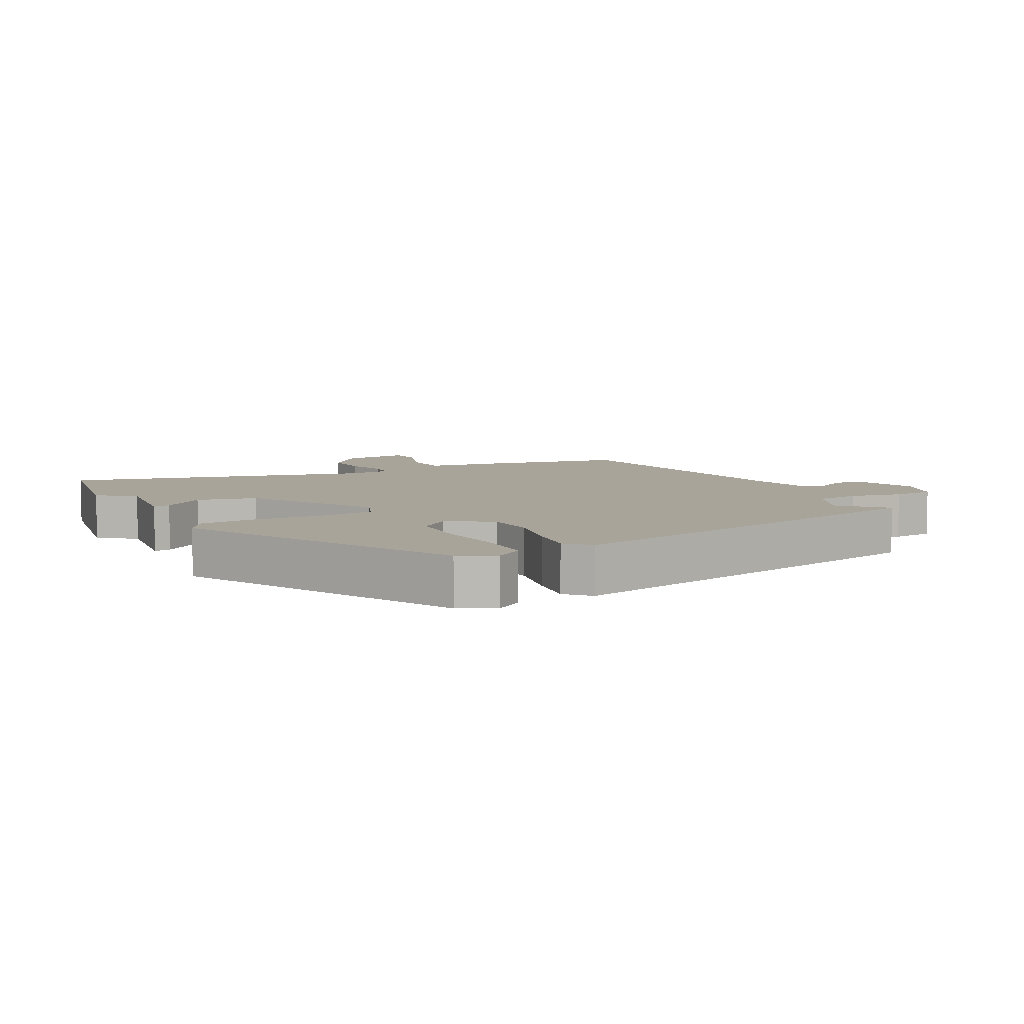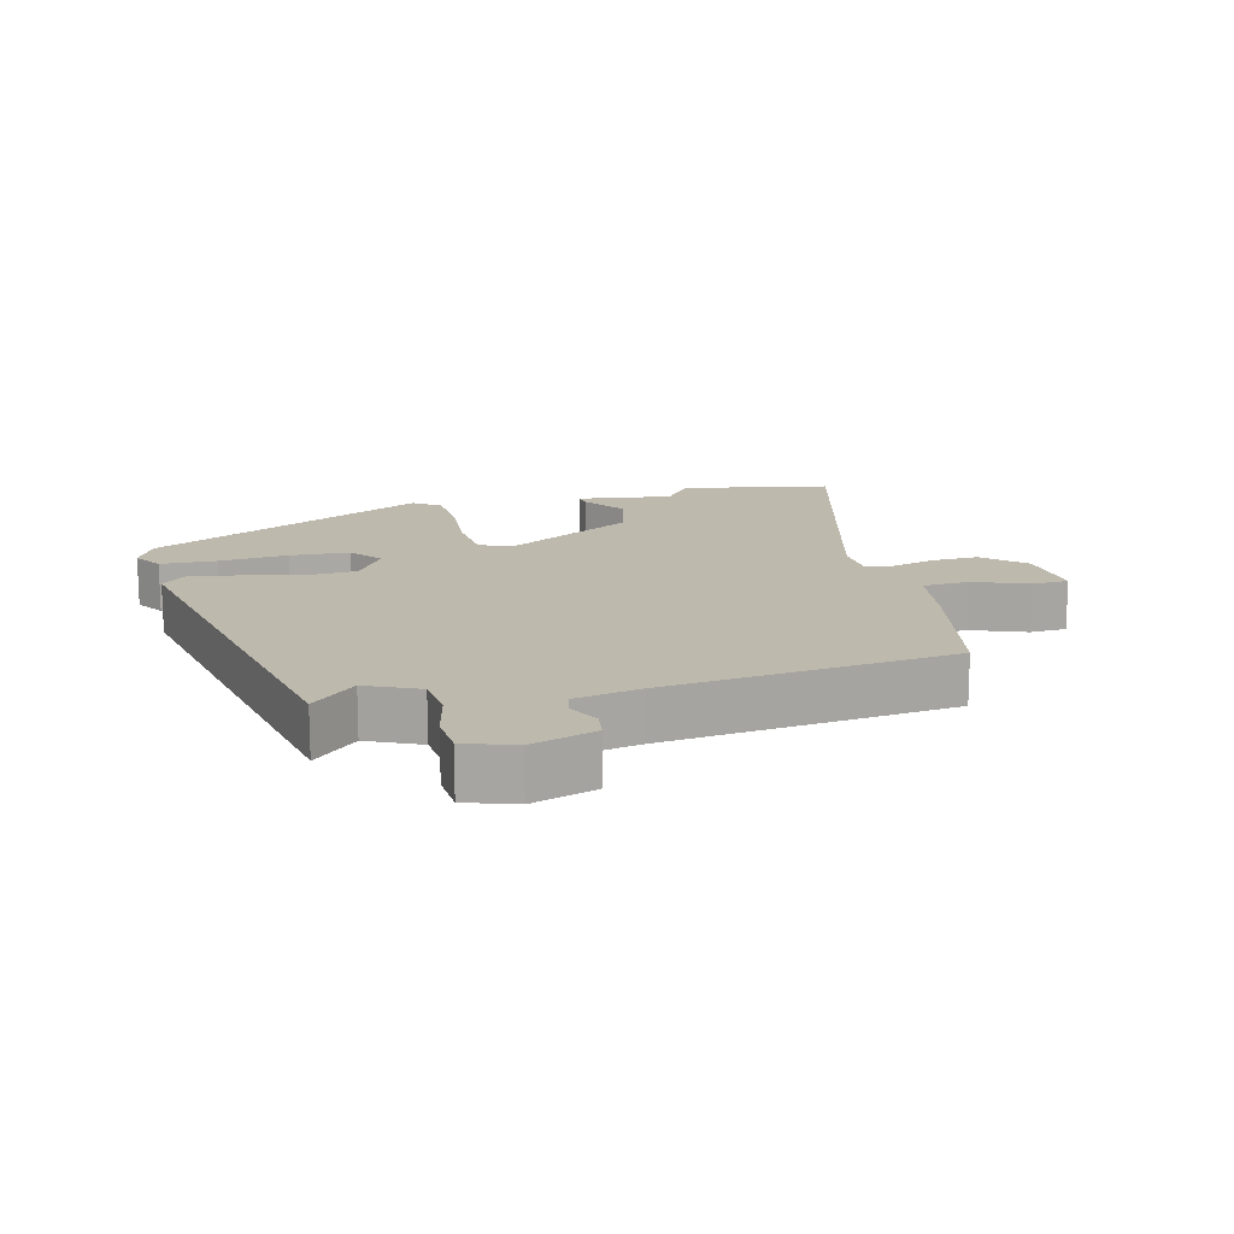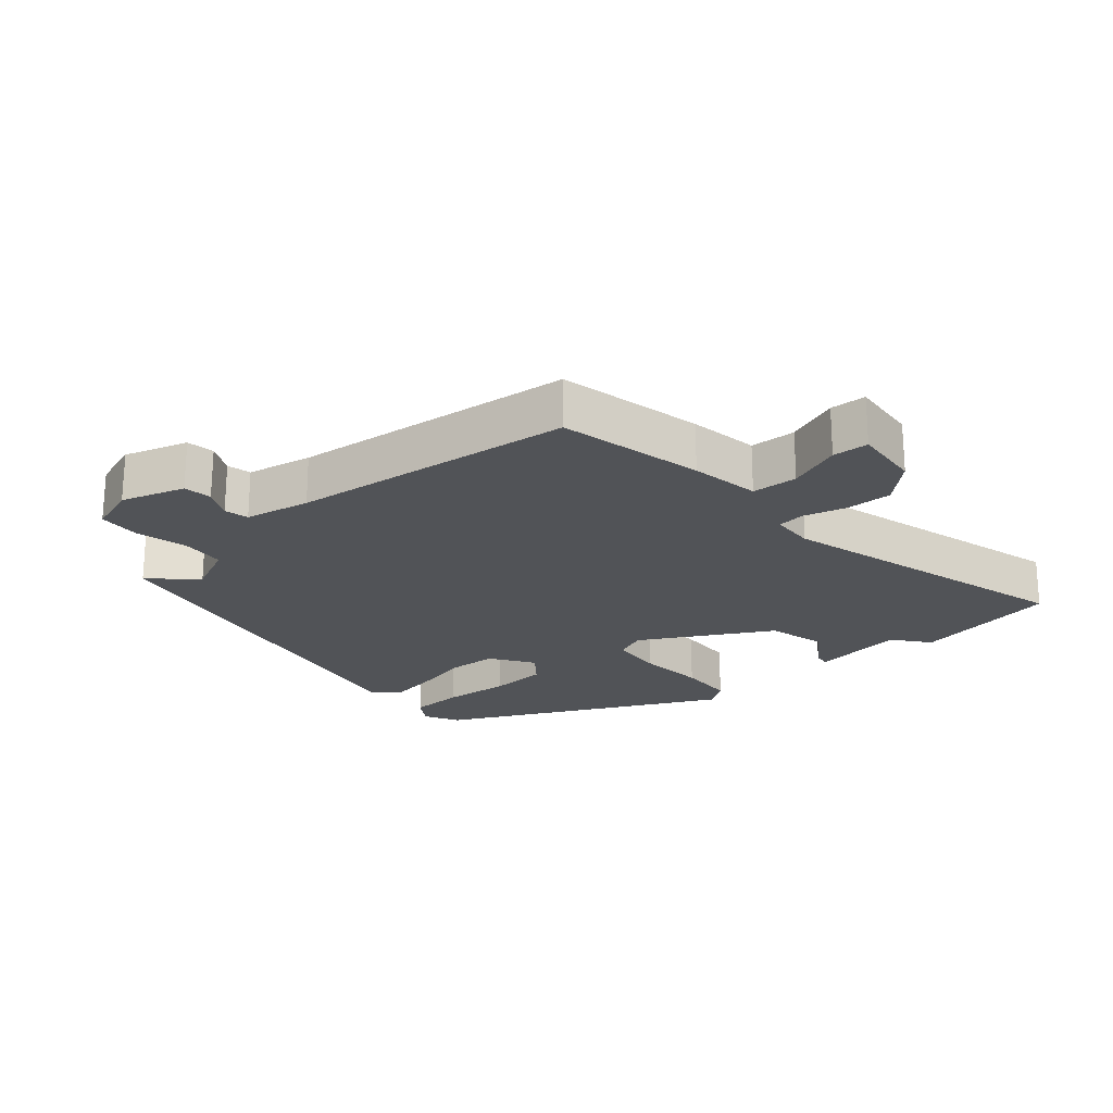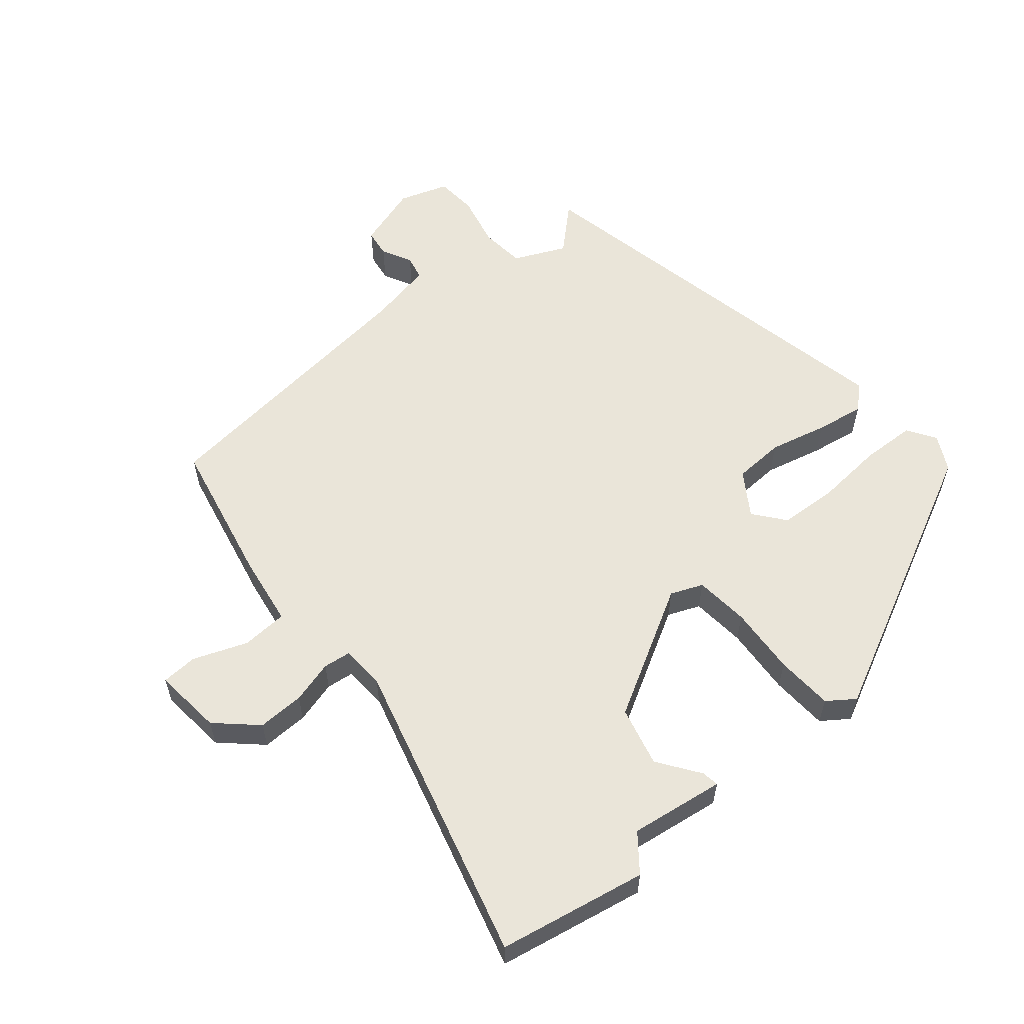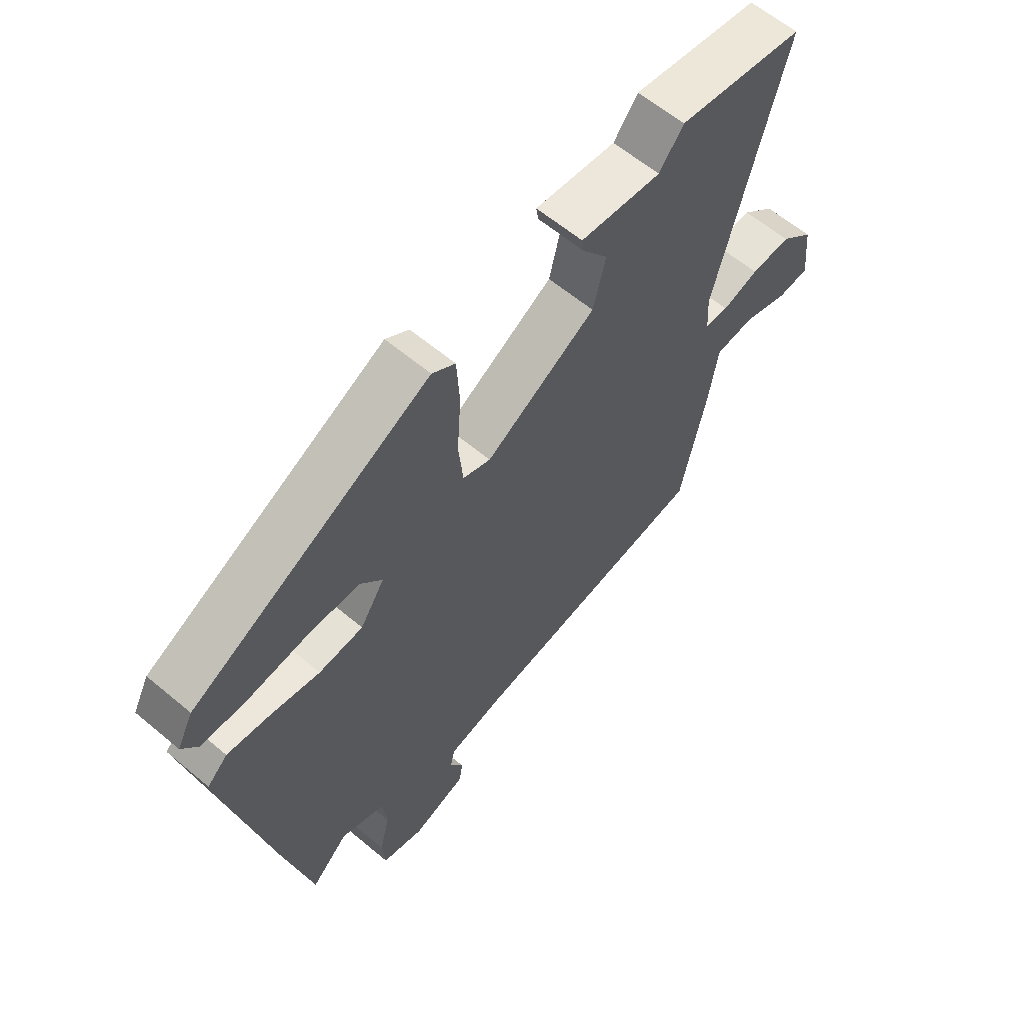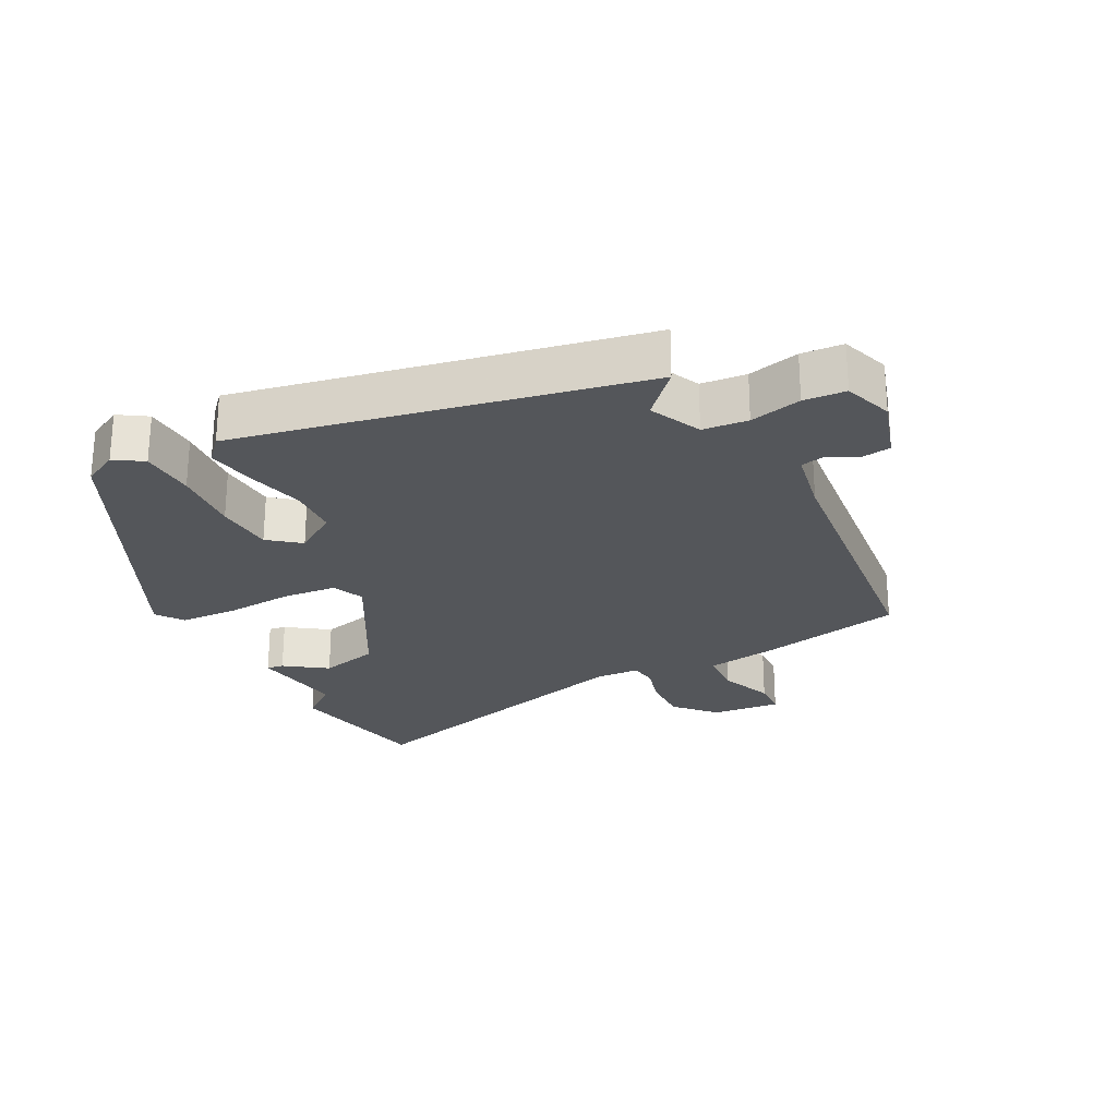
<metadata>
{"format":"obj","ext":"obj","renderer":"f3d","projection":"perspective","resolution":1024,"background":"white","views":[{"elev":7.3,"azim":61.5,"up":"+Y"},{"elev":15.3,"azim":166.0,"up":"+Y"},{"elev":-22.0,"azim":-138.8,"up":"+Y"},{"elev":58.1,"azim":-39.7,"up":"+Y"},{"elev":61.7,"azim":130.4,"up":"+Z"},{"elev":-25.3,"azim":117.8,"up":"+Y"}]}
</metadata>
<code>
v -0.602 0.07 0.481
v -0.377 0.07 0.523
v -0.334 0.07 0.468
v -0.19 0.07 0.488
v -0.194 0.07 0.462
v -0.239 0.07 0.399
v -0.217 0.07 0.308
v -0.021 0.07 0.197
v 0.028 0.07 0.217
v 0.036 0.07 0.3
v 0.029 0.07 0.405
v 0.034 0.07 0.492
v 0.075 0.07 0.521
v 0.495 0.07 0.312
v 0.523 0.07 0.258
v 0.495 0.07 0.215
v 0.411 0.07 0.212
v 0.307 0.07 0.221
v 0.218 0.07 0.216
v 0.18 0.07 0.169
v 0.223 0.07 0.103
v 0.301 0.07 0.099
v 0.389 0.07 0.12
v 0.463 0.07 0.132
v 0.499 0.07 0.099
v 0.371 0.07 -0.514
v 0.305 0.07 -0.452
v 0.226 0.07 -0.488
v 0.219 0.07 -0.557
v 0.237 0.07 -0.636
v 0.232 0.07 -0.7
v 0.157 0.07 -0.725
v 0.06 0.07 -0.694
v 0.054 0.07 -0.651
v 0.078 0.07 -0.605
v 0.07 0.07 -0.568
v -0.03 0.07 -0.548
v -0.464 0.07 -0.498
v -0.51 0.07 -0.275
v -0.526 0.07 -0.168
v -0.596 0.07 -0.164
v -0.678 0.07 -0.195
v -0.733 0.07 -0.192
v -0.722 0.07 -0.087
v -0.662 0.07 -0.032
v -0.591 0.07 -0.034
v -0.526 0.07 -0.052
v -0.484 0.07 -0.047
v -0.48 0.07 0.02
v -0.602 0 0.481
v -0.377 0 0.523
v -0.334 0 0.468
v -0.19 0 0.488
v -0.194 0 0.462
v -0.239 0 0.399
v -0.217 0 0.308
v -0.021 0 0.197
v 0.028 0 0.217
v 0.036 0 0.3
v 0.029 0 0.405
v 0.034 0 0.492
v 0.075 0 0.521
v 0.495 0 0.312
v 0.523 0 0.258
v 0.495 0 0.215
v 0.411 0 0.212
v 0.307 0 0.221
v 0.218 0 0.216
v 0.18 0 0.169
v 0.223 0 0.103
v 0.301 0 0.099
v 0.389 0 0.12
v 0.463 0 0.132
v 0.499 0 0.099
v 0.371 0 -0.514
v 0.305 0 -0.452
v 0.226 0 -0.488
v 0.219 0 -0.557
v 0.237 0 -0.636
v 0.232 0 -0.7
v 0.157 0 -0.725
v 0.06 0 -0.694
v 0.054 0 -0.651
v 0.078 0 -0.605
v 0.07 0 -0.568
v -0.03 0 -0.548
v -0.464 0 -0.498
v -0.51 0 -0.275
v -0.526 0 -0.168
v -0.596 0 -0.164
v -0.678 0 -0.195
v -0.733 0 -0.192
v -0.722 0 -0.087
v -0.662 0 -0.032
v -0.591 0 -0.034
v -0.526 0 -0.052
v -0.484 0 -0.047
v -0.48 0 0.02
f 44 45 46 47
f 44 47 48
f 41 42 43 44
f 40 41 44 48
f 37 38 39 40
f 36 37 40 48
f 32 33 34 35
f 32 35 36
f 29 30 31 32
f 28 29 32 36
f 24 25 26 27
f 22 23 24 27
f 21 22 27 28
f 20 21 28 36
f 15 16 17 18
f 15 18 19
f 14 15 19
f 13 14 19
f 10 11 12 13
f 9 10 13 19
f 8 9 19 20
f 3 4 5 6
f 3 6 7
f 49 1 2 3
f 49 3 7
f 48 49 7 8
f 8 20 36 48
f 96 95 94 93
f 97 96 93
f 93 92 91 90
f 97 93 90 89
f 89 88 87 86
f 97 89 86 85
f 84 83 82 81
f 85 84 81
f 81 80 79 78
f 85 81 78 77
f 76 75 74 73
f 76 73 72 71
f 77 76 71 70
f 85 77 70 69
f 67 66 65 64
f 68 67 64
f 68 64 63
f 68 63 62
f 62 61 60 59
f 68 62 59 58
f 69 68 58 57
f 55 54 53 52
f 56 55 52
f 52 51 50 98
f 56 52 98
f 57 56 98 97
f 97 85 69 57
f 1 50 51 2
f 2 51 52 3
f 3 52 53 4
f 4 53 54 5
f 5 54 55 6
f 6 55 56 7
f 7 56 57 8
f 8 57 58 9
f 9 58 59 10
f 10 59 60 11
f 11 60 61 12
f 12 61 62 13
f 13 62 63 14
f 14 63 64 15
f 15 64 65 16
f 16 65 66 17
f 17 66 67 18
f 18 67 68 19
f 19 68 69 20
f 20 69 70 21
f 21 70 71 22
f 22 71 72 23
f 23 72 73 24
f 24 73 74 25
f 25 74 75 26
f 26 75 76 27
f 27 76 77 28
f 28 77 78 29
f 29 78 79 30
f 30 79 80 31
f 31 80 81 32
f 32 81 82 33
f 33 82 83 34
f 34 83 84 35
f 35 84 85 36
f 36 85 86 37
f 37 86 87 38
f 38 87 88 39
f 39 88 89 40
f 40 89 90 41
f 41 90 91 42
f 42 91 92 43
f 43 92 93 44
f 44 93 94 45
f 45 94 95 46
f 46 95 96 47
f 47 96 97 48
f 48 97 98 49
f 49 98 50 1

</code>
